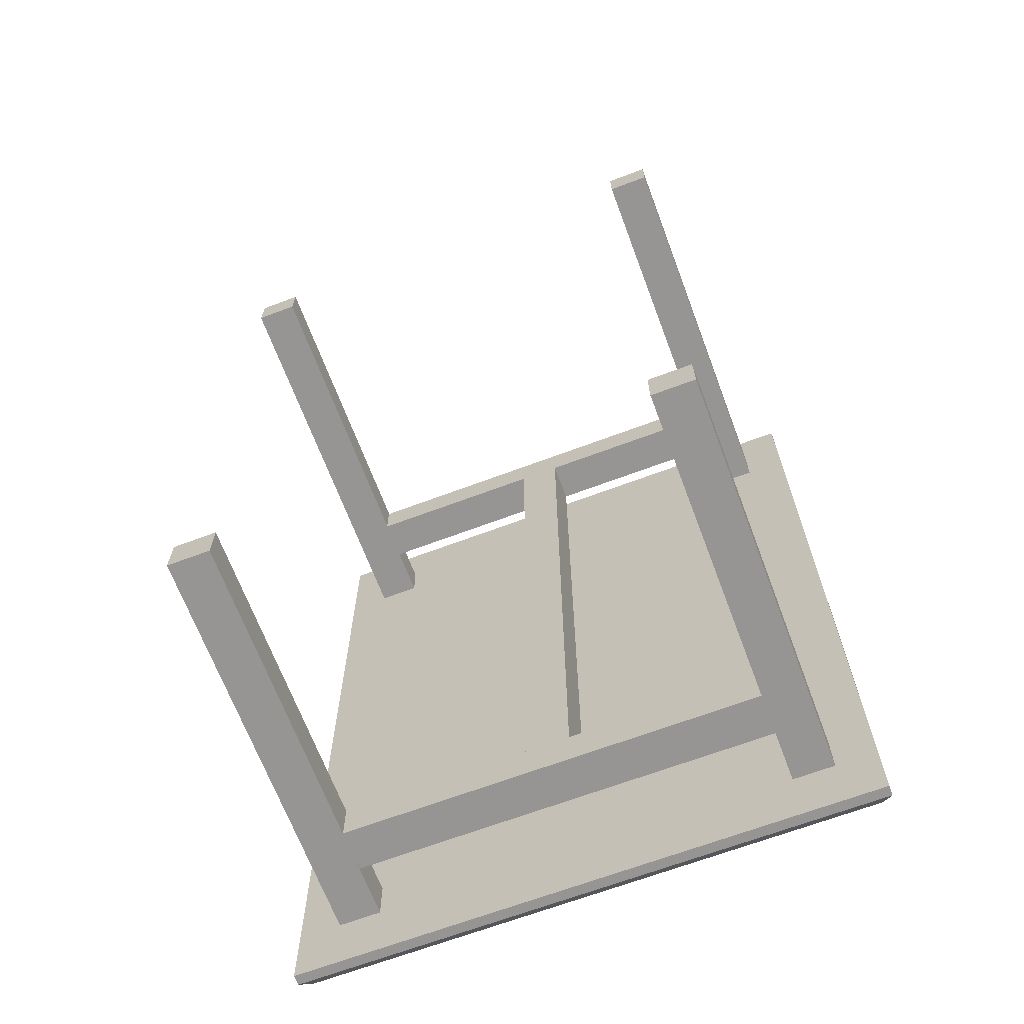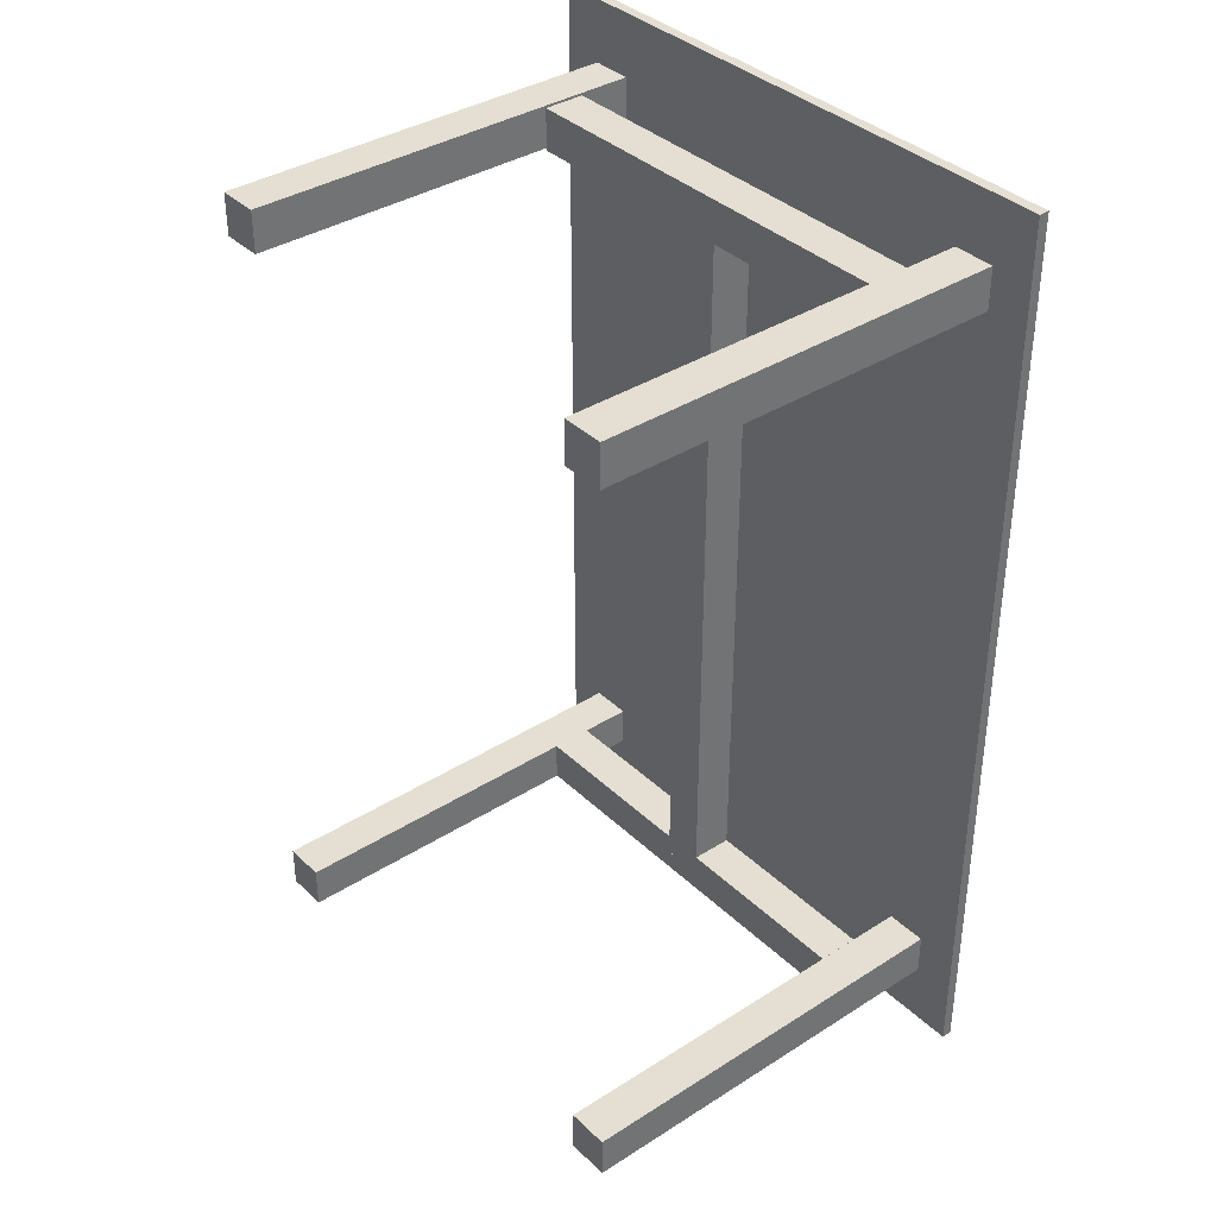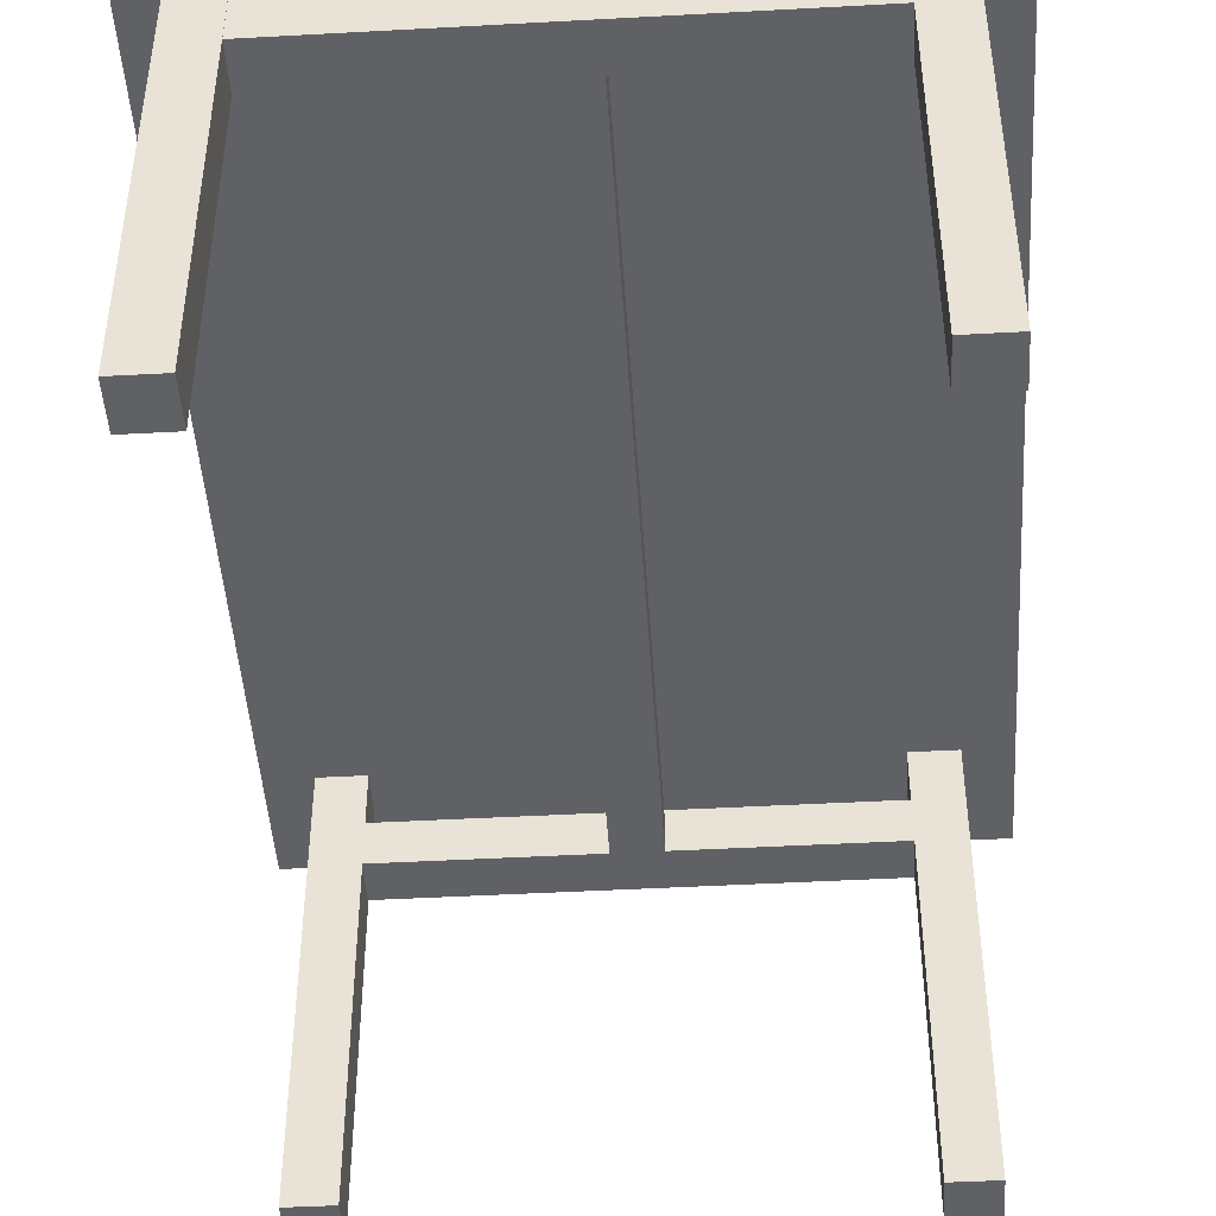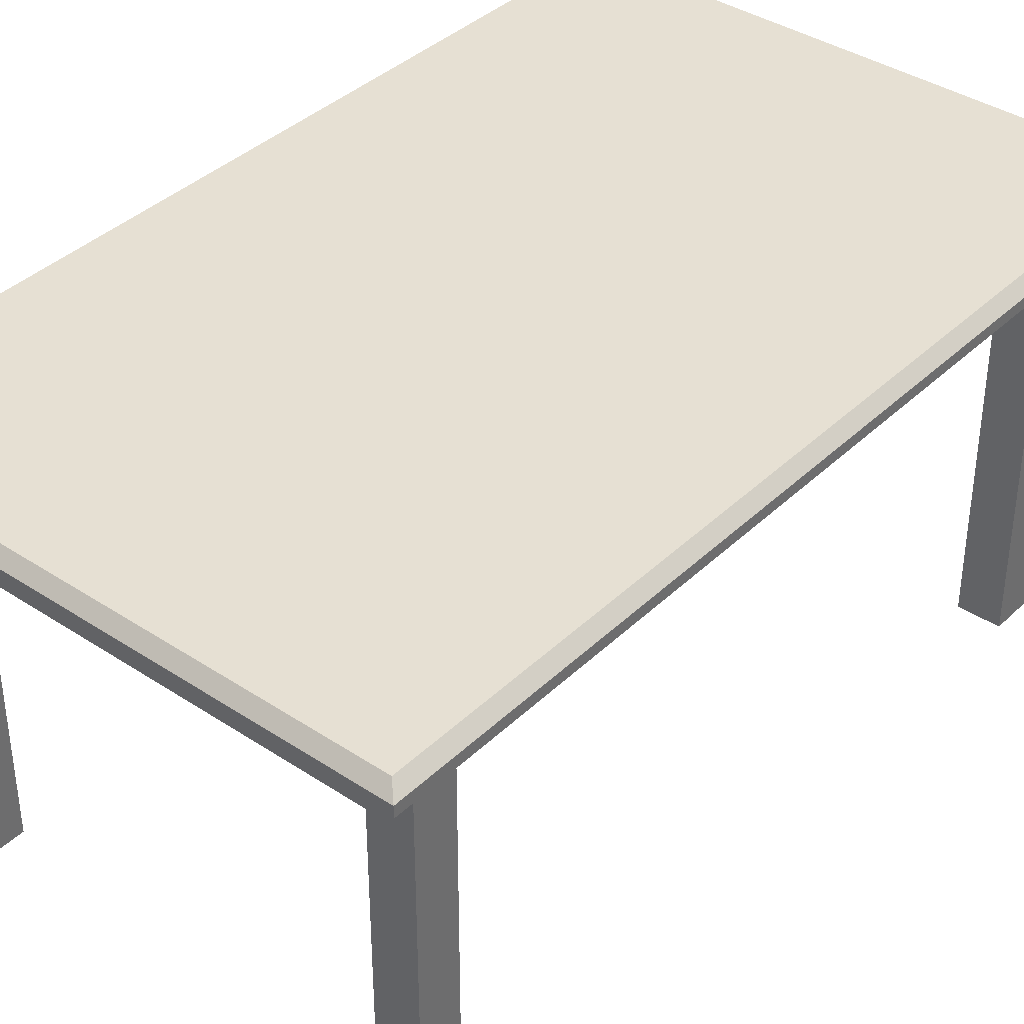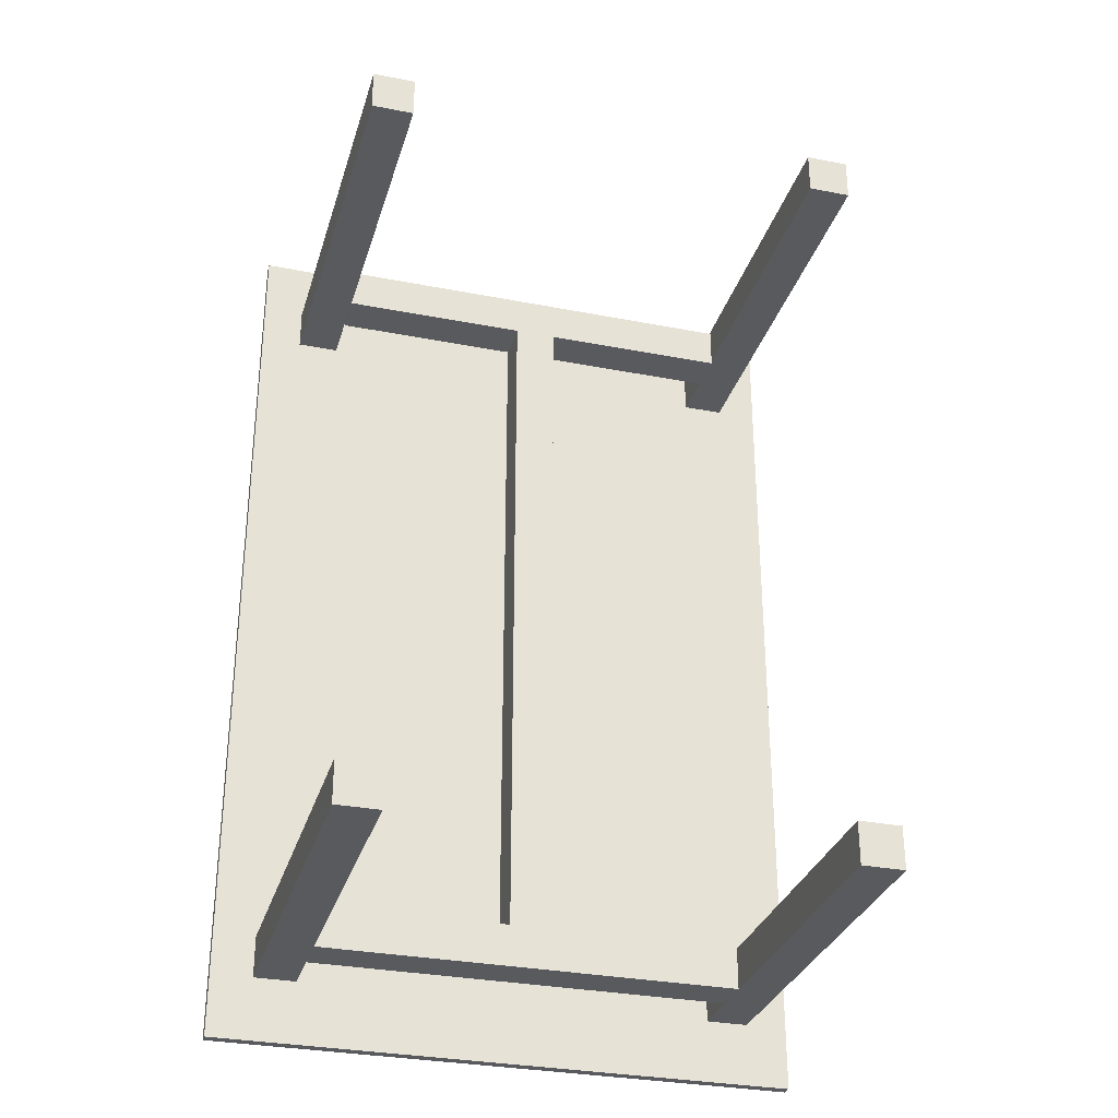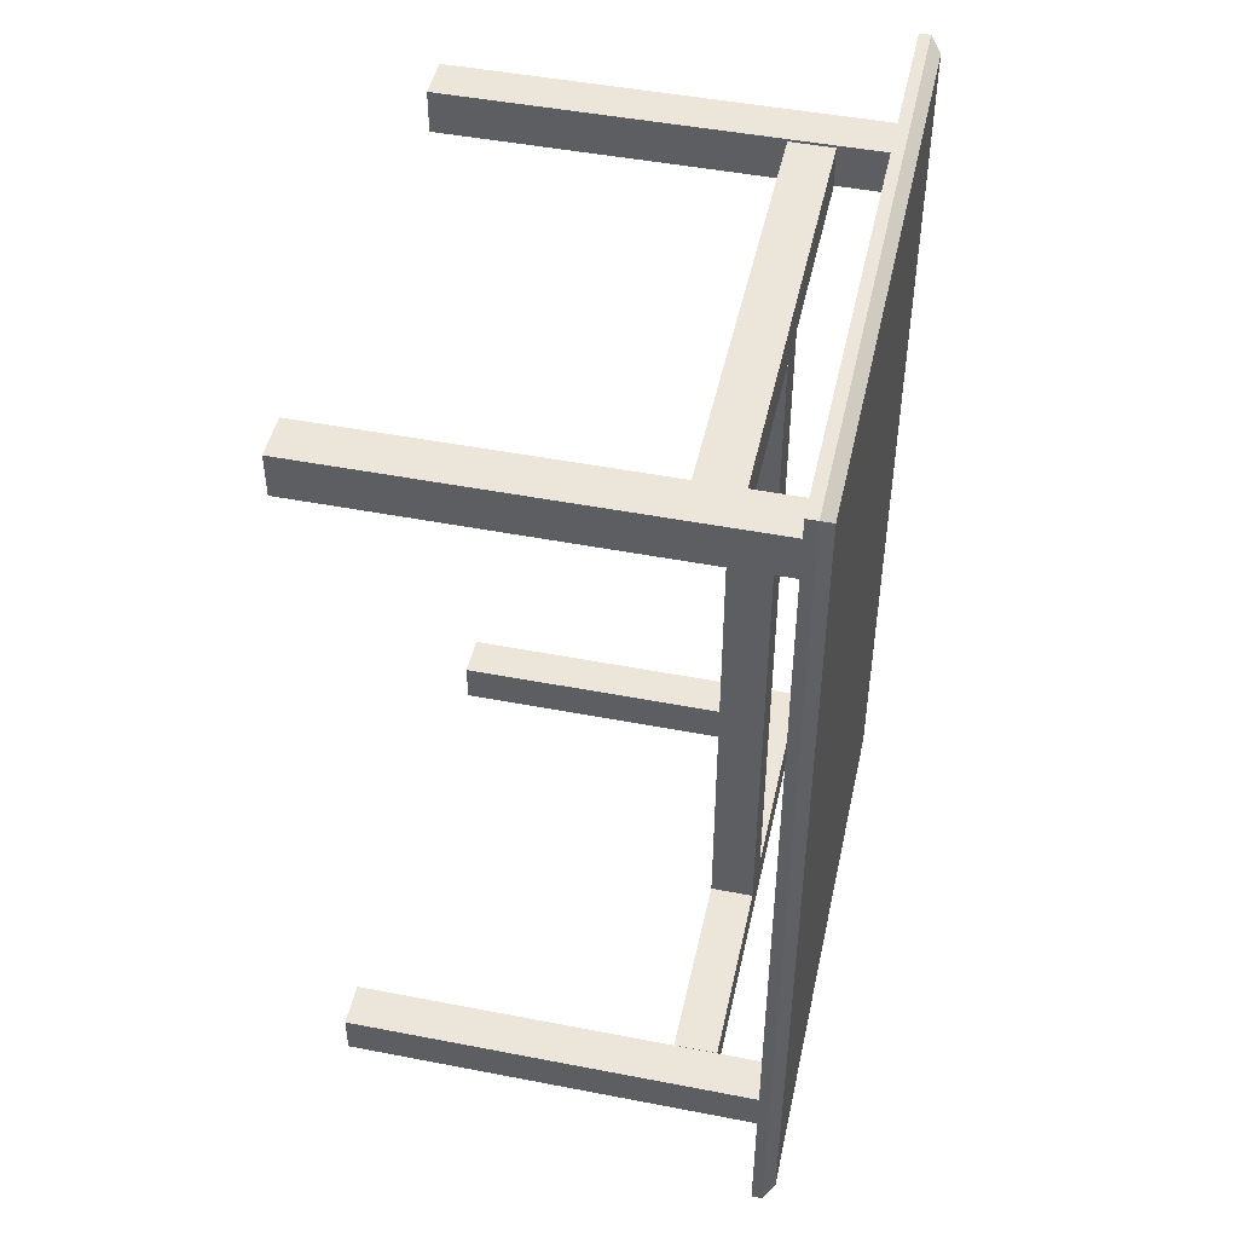
<metadata>
{"format":"obj","ext":"obj","renderer":"f3d","projection":"perspective","resolution":1024,"background":"white","views":[{"elev":-67.5,"azim":20.6,"up":"+Z"},{"elev":36.9,"azim":50.5,"up":"+Z"},{"elev":-46.0,"azim":-176.4,"up":"+Y"},{"elev":38.3,"azim":39.9,"up":"+Y"},{"elev":-31.1,"azim":-15.6,"up":"+Z"},{"elev":47.6,"azim":102.3,"up":"+Z"}]}
</metadata>
<code>
g default
v -0.8082 1.191 -1.394
v -0.8082 1.355 -1.394
v 0.8284 1.191 -1.394
v 0.8284 1.355 -1.394
v 0.8284 1.191 -1.558
v 0.8284 1.355 -1.558
v -0.8082 1.191 -1.558
v -0.8082 1.355 -1.558
v -0.8082 1.191 1.54
v -0.8082 1.355 1.54
v 0.8284 1.191 1.54
v 0.8284 1.355 1.54
v 0.8284 1.191 1.377
v 0.8284 1.355 1.377
v -0.8082 1.191 1.377
v -0.8082 1.355 1.377
v -0.07173 1.191 1.468
v -0.07173 1.355 1.468
v 0.09193 1.191 1.468
v 0.09193 1.355 1.468
v 0.09193 1.191 -1.478
v 0.09193 1.355 -1.478
v -0.07173 1.191 -1.478
v -0.07173 1.355 -1.478
v -1.136 1.56 1.795
v 1.156 1.56 1.795
v 1.156 1.56 -1.805
v -1.136 1.56 -1.805
v -0.9719 -0.03622 1.55
v -0.9719 1.6 1.55
v -0.8082 -0.03622 1.55
v -0.8082 1.6 1.55
v -0.8082 -0.03622 1.386
v -0.8082 1.6 1.386
v -0.9719 -0.03622 1.386
v -0.9719 1.6 1.386
v 0.8284 -0.03622 1.55
v 0.8284 1.6 1.55
v 0.9921 -0.03622 1.55
v 0.9921 1.6 1.55
v 0.9921 -0.03622 1.386
v 0.9921 1.6 1.386
v 0.8284 -0.03622 1.386
v 0.8284 1.6 1.386
v -0.9719 -0.03622 -1.396
v -0.9719 1.6 -1.396
v -0.8082 -0.03622 -1.396
v -0.8082 1.6 -1.396
v -0.8082 -0.03622 -1.56
v -0.8082 1.6 -1.56
v -0.9719 -0.03622 -1.56
v -0.9719 1.6 -1.56
v 0.8284 -0.03622 -1.396
v 0.8284 1.6 -1.396
v 0.9921 -0.03622 -1.396
v 0.9921 1.6 -1.396
v 0.9921 -0.03622 -1.56
v 0.9921 1.6 -1.56
v 0.8284 -0.03622 -1.56
v 0.8284 1.6 -1.56
v -1.136 1.601 1.795
v -1.095 1.642 1.755
v 1.115 1.642 1.755
v 1.156 1.601 1.795
v 1.156 1.601 -1.805
v 1.115 1.642 -1.764
v -1.095 1.642 -1.764
v -1.136 1.601 -1.805
g table:Mesh
f 3 4 2 1
f 5 6 4 3
f 7 8 6 5
f 1 2 8 7
f 4 6 8 2
f 5 3 1 7
f 11 12 10 9
f 13 14 12 11
f 15 16 14 13
f 9 10 16 15
f 12 14 16 10
f 13 11 9 15
f 19 20 18 17
f 21 22 20 19
f 23 24 22 21
f 17 18 24 23
f 20 22 24 18
f 21 19 17 23
f 27 26 25 28
f 31 32 30 29
f 33 34 32 31
f 35 36 34 33
f 29 30 36 35
f 32 34 36 30
f 33 31 29 35
f 39 40 38 37
f 41 42 40 39
f 43 44 42 41
f 37 38 44 43
f 40 42 44 38
f 41 39 37 43
f 47 48 46 45
f 49 50 48 47
f 51 52 50 49
f 45 46 52 51
f 48 50 52 46
f 49 47 45 51
f 55 56 54 53
f 57 58 56 55
f 59 60 58 57
f 53 54 60 59
f 56 58 60 54
f 57 55 53 59
f 61 62 67 68
f 62 61 64 63
f 63 64 65 66
f 66 65 68 67
f 26 64 61 25
f 28 68 65 27
f 63 66 67 62
f 27 65 64 26
f 25 61 68 28

</code>
